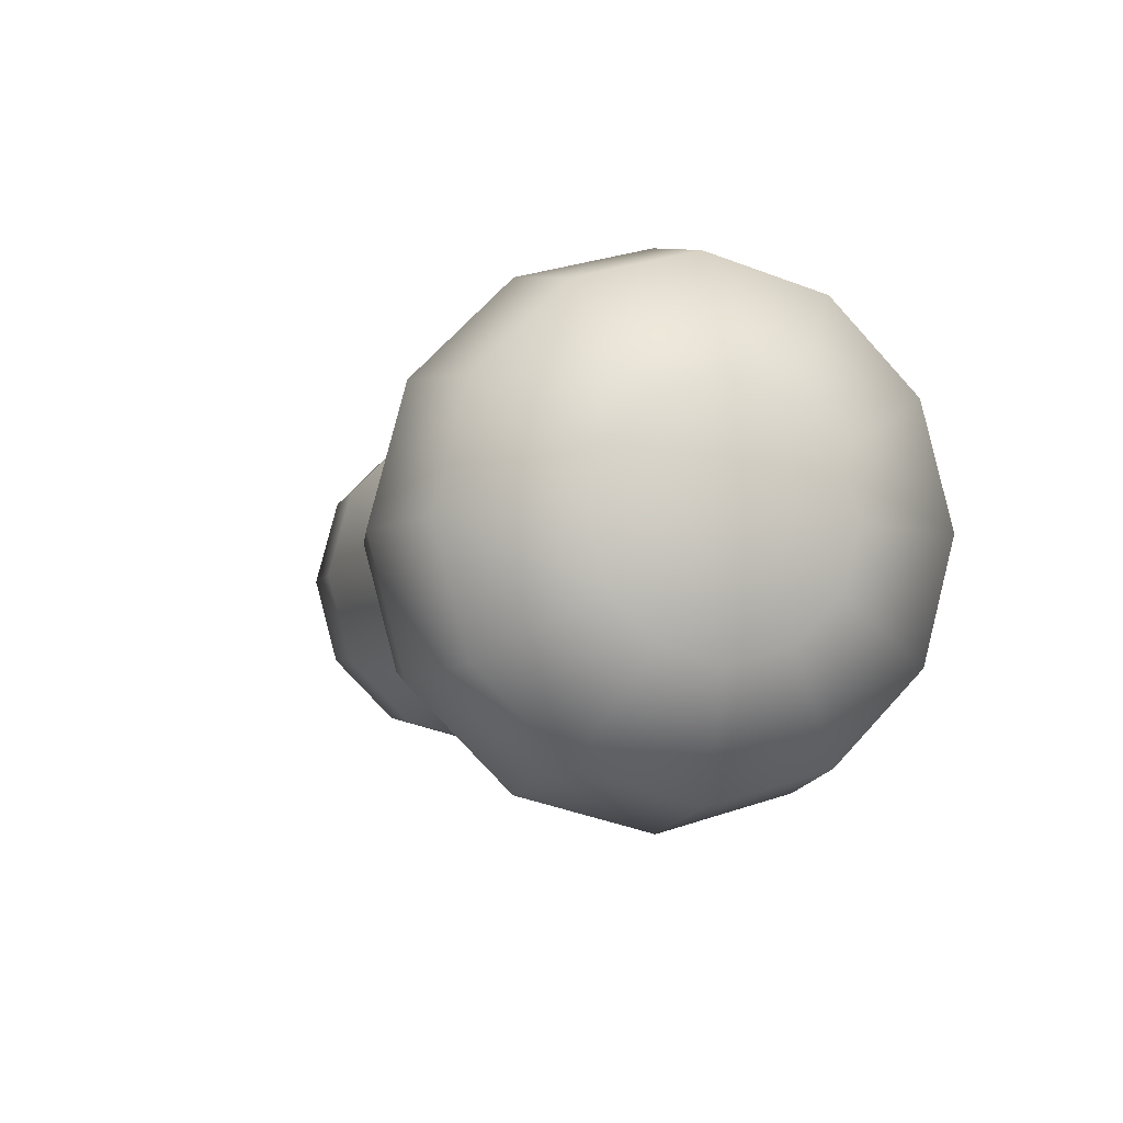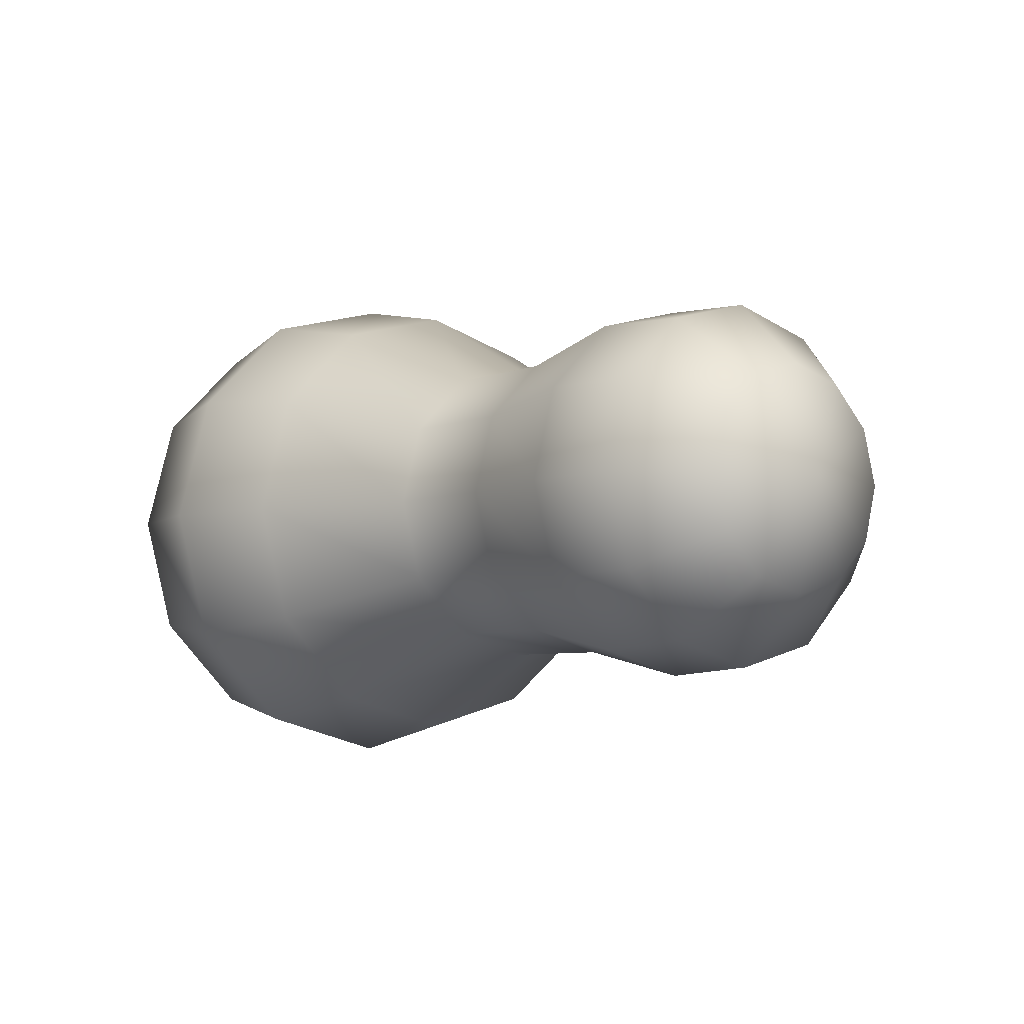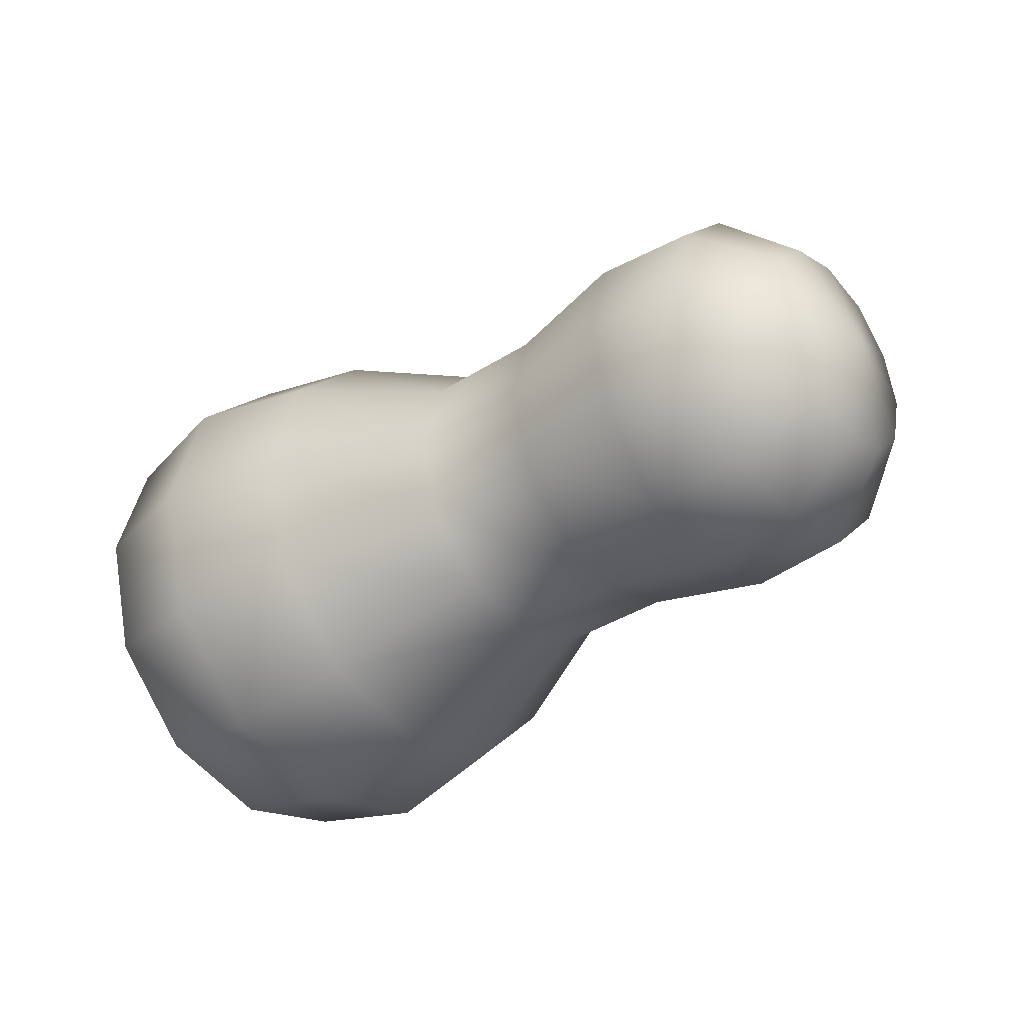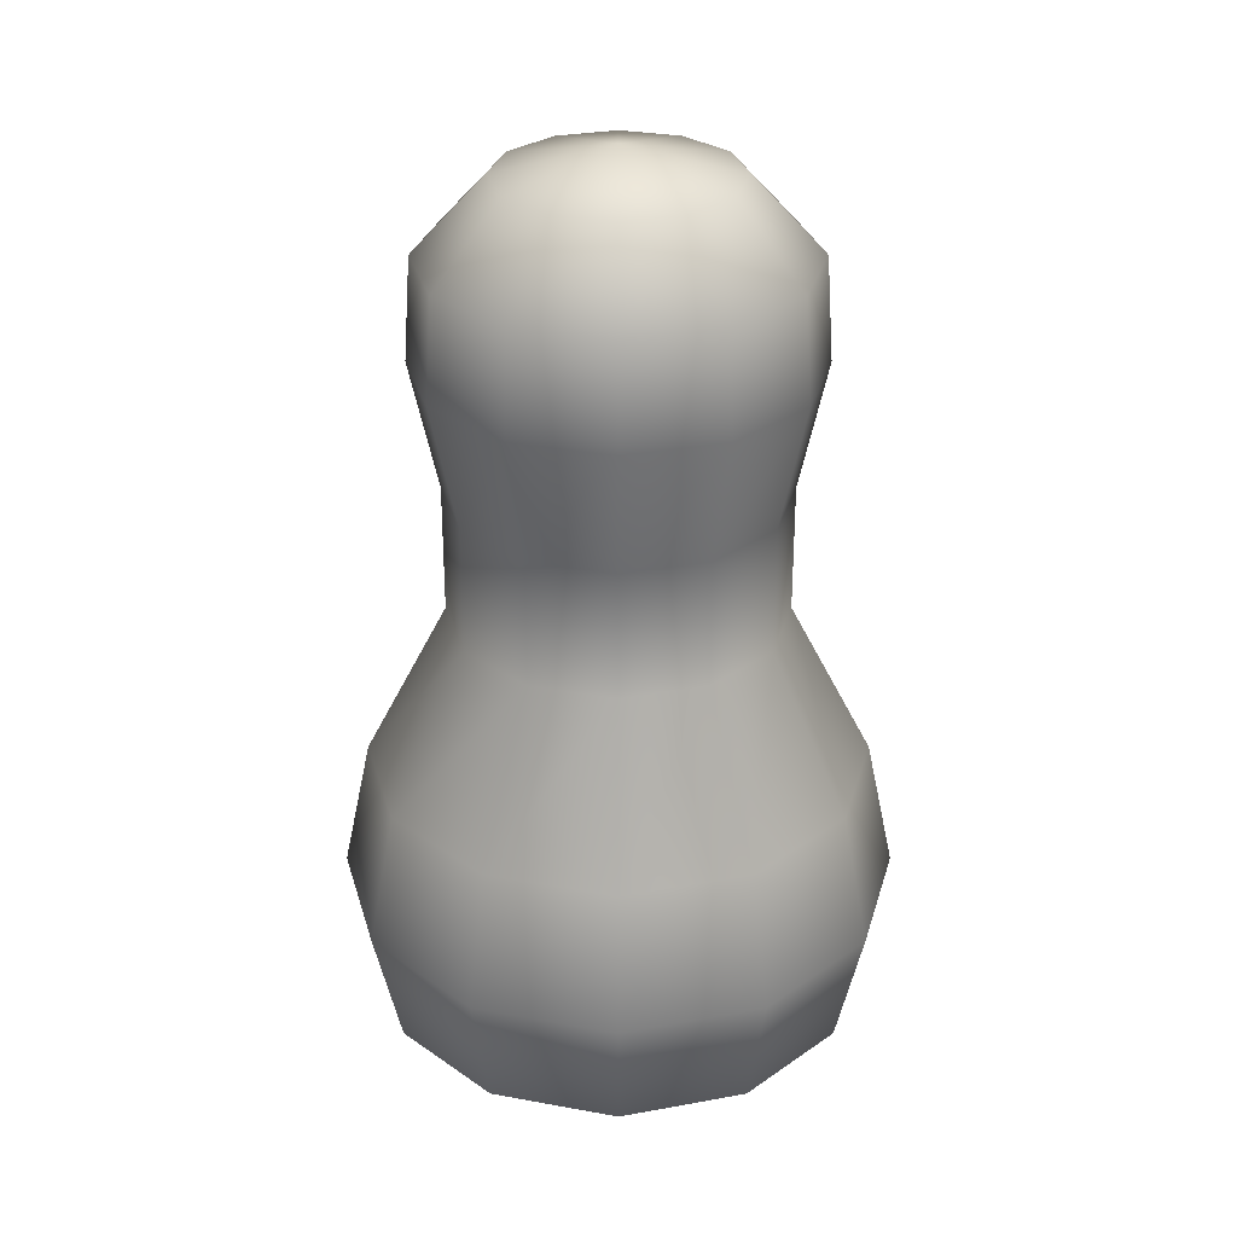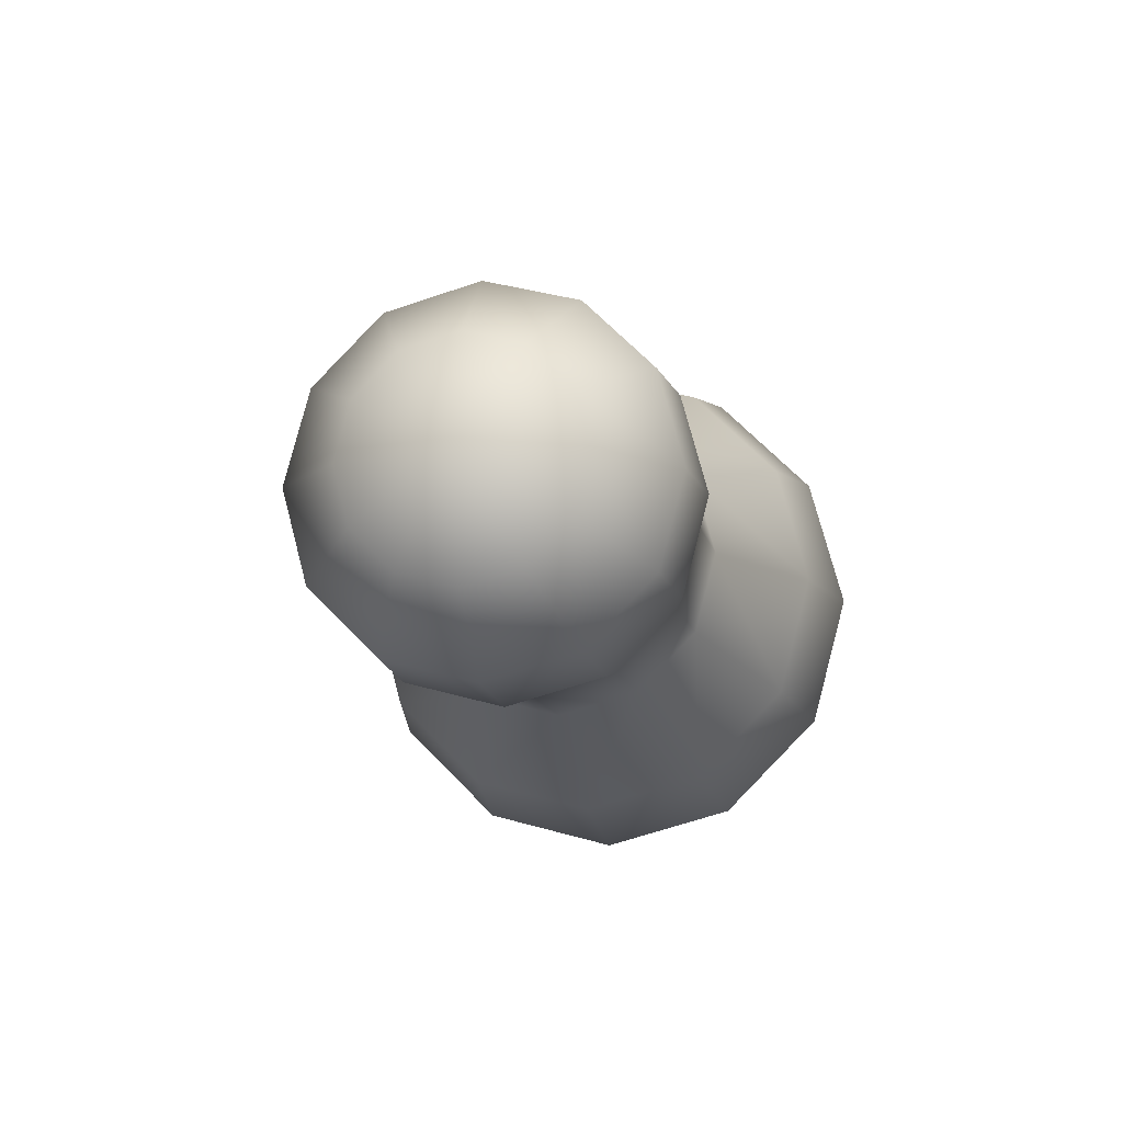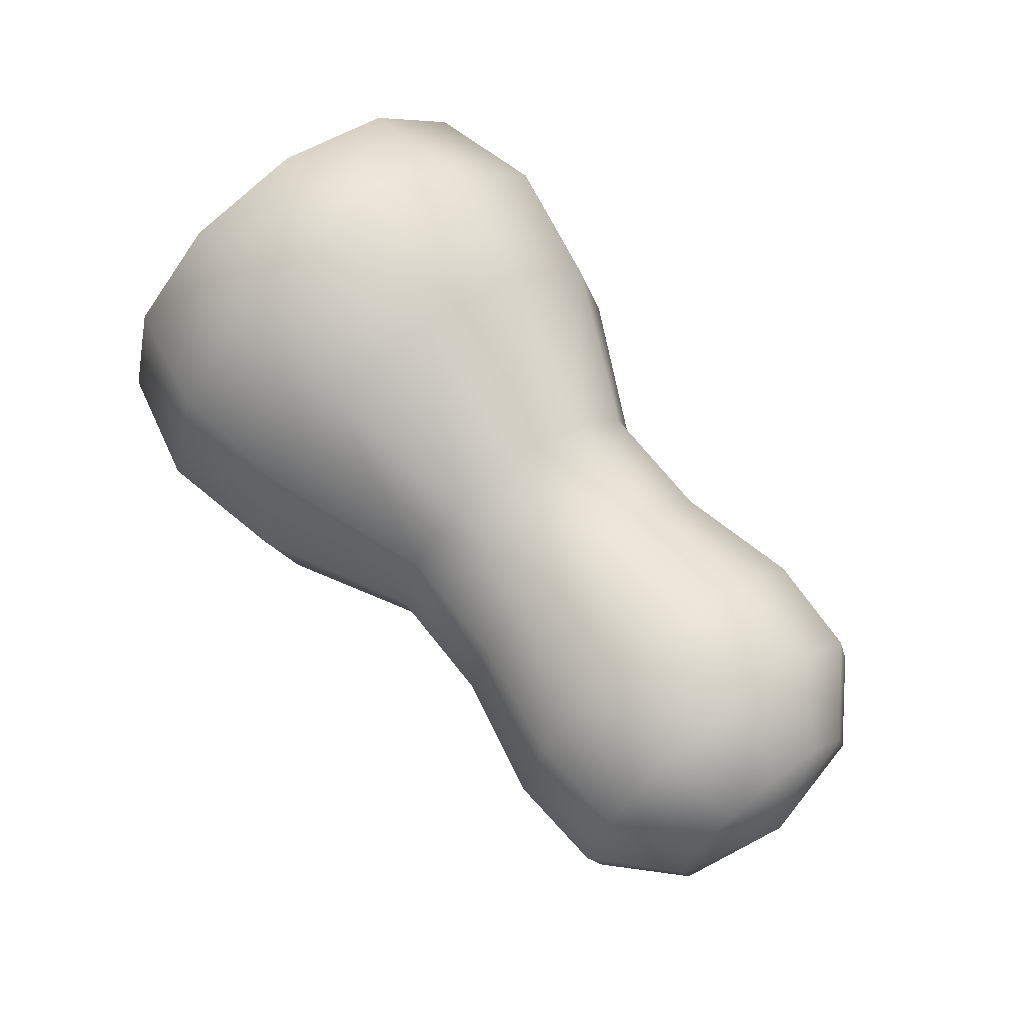
<metadata>
{"format":"obj","ext":"obj","renderer":"f3d","projection":"perspective","resolution":1024,"background":"white","views":[{"elev":-4.7,"azim":-108.0,"up":"+Z"},{"elev":-5.6,"azim":50.5,"up":"+Z"},{"elev":-36.1,"azim":40.1,"up":"+Z"},{"elev":-60.0,"azim":90.0,"up":"+Y"},{"elev":-11.9,"azim":101.3,"up":"+Z"},{"elev":66.6,"azim":52.1,"up":"+Z"}]}
</metadata>
<code>
g default
v 1.068 0.2081 -0.1192
v 1.068 0.1208 -0.2064
v 1.068 0.001698 -0.2383
v 1.068 -0.1174 -0.2064
v 1.068 -0.2047 -0.1192
v 1.068 -0.2366 -1.4e-05
v 1.068 -0.2047 0.1191
v 1.068 -0.1174 0.2063
v 1.068 0.001697 0.2383
v 1.068 0.1208 0.2063
v 1.068 0.2081 0.1191
v 1.068 0.24 -1.3e-05
v 0.9128 0.3347 -0.1923
v 0.9128 0.1939 -0.333
v 0.9128 0.001698 -0.3845
v 0.9128 -0.1906 -0.333
v 0.9128 -0.3313 -0.1923
v 0.9128 -0.3828 -1.3e-05
v 0.9128 -0.3313 0.1922
v 0.9128 -0.1906 0.333
v 0.9128 0.001696 0.3845
v 0.9128 0.1939 0.333
v 0.9128 0.3347 0.1922
v 0.9128 0.3862 -1.2e-05
v 0.7006 0.3474 -0.1996
v 0.7006 0.2013 -0.3457
v 0.7006 0.001698 -0.3992
v 0.7006 -0.1979 -0.3457
v 0.7006 -0.344 -0.1996
v 0.7006 -0.3975 -1.1e-05
v 0.7006 -0.344 0.1996
v 0.7006 -0.1979 0.3457
v 0.7006 0.001696 0.3992
v 0.7006 0.2013 0.3457
v 0.7006 0.3474 0.1996
v 0.7006 0.4009 -1e-05
v 0.4354 0.298 -0.1711
v 0.4354 0.1728 -0.2963
v 0.4354 0.001698 -0.3422
v 0.4354 -0.1694 -0.2963
v 0.4354 -0.2946 -0.1711
v 0.4354 -0.3405 -9e-06
v 0.4354 -0.2946 0.1711
v 0.4354 -0.1694 0.2963
v 0.4354 0.001696 0.3422
v 0.4354 0.1728 0.2963
v 0.4354 0.298 0.1711
v 0.4354 0.3439 -8e-06
v 0.1702 0.2981 -0.1711
v 0.1702 0.1728 -0.2964
v 0.1702 0.001698 -0.3423
v 0.1702 -0.1694 -0.2964
v 0.1702 -0.2947 -0.1711
v 0.1702 -0.3406 -7e-06
v 0.1702 -0.2947 0.1711
v 0.1702 -0.1694 0.2964
v 0.1702 0.001696 0.3423
v 0.1702 0.1728 0.2964
v 0.1702 0.2981 0.1711
v 0.1702 0.344 -6e-06
v -0.1579 0.4451 -0.256
v -0.1579 0.2577 -0.4434
v -0.1579 0.001698 -0.5119
v -0.1579 -0.2543 -0.4434
v -0.1579 -0.4417 -0.256
v -0.1579 -0.5102 -4e-06
v -0.1579 -0.4417 0.256
v -0.1579 -0.2543 0.4434
v -0.1579 0.001696 0.5119
v -0.1579 0.2577 0.4434
v -0.1579 0.4451 0.256
v -0.1579 0.5136 -2e-06
v -0.4364 0.4961 -0.2854
v -0.4364 0.2871 -0.4944
v -0.4364 0.001698 -0.5709
v -0.4364 -0.2837 -0.4944
v -0.4364 -0.4927 -0.2854
v -0.4364 -0.5692 -2e-06
v -0.4364 -0.4927 0.2854
v -0.4364 -0.2837 0.4944
v -0.4364 0.001696 0.5709
v -0.4364 0.2871 0.4944
v -0.4364 0.4961 0.2854
v -0.4364 0.5726 0
v -0.6955 0.4453 -0.2561
v -0.6955 0.2578 -0.4436
v -0.6955 0.001698 -0.5122
v -0.6955 -0.2544 -0.4436
v -0.6955 -0.4419 -0.2561
v -0.6955 -0.5105 0
v -0.6955 -0.4419 0.2561
v -0.6955 -0.2544 0.4436
v -0.6955 0.001696 0.5122
v -0.6955 0.2578 0.4436
v -0.6955 0.4453 0.2561
v -0.6955 0.5139 2e-06
v -0.8103 0.2261 -0.1295
v -0.8103 0.1312 -0.2244
v -0.8103 0.001698 -0.2591
v -0.8103 -0.1278 -0.2244
v -0.8103 -0.2227 -0.1295
v -0.8103 -0.2574 2e-06
v -0.8103 -0.2227 0.1295
v -0.8103 -0.1278 0.2244
v -0.8103 0.001697 0.2591
v -0.8103 0.1312 0.2244
v -0.8103 0.2261 0.1295
v -0.8103 0.2608 3e-06
v 1.125 0.001697 -1.4e-05
v -0.8349 0.001697 2e-06
g FoodShortRLowerLeg
f 1 2 14 13
f 2 3 15 14
f 3 4 16 15
f 4 5 17 16
f 5 6 18 17
f 6 7 19 18
f 7 8 20 19
f 8 9 21 20
f 9 10 22 21
f 10 11 23 22
f 11 12 24 23
f 12 1 13 24
f 13 14 26 25
f 14 15 27 26
f 15 16 28 27
f 16 17 29 28
f 17 18 30 29
f 18 19 31 30
f 19 20 32 31
f 20 21 33 32
f 21 22 34 33
f 22 23 35 34
f 23 24 36 35
f 24 13 25 36
f 25 26 38 37
f 26 27 39 38
f 27 28 40 39
f 28 29 41 40
f 29 30 42 41
f 30 31 43 42
f 31 32 44 43
f 32 33 45 44
f 33 34 46 45
f 34 35 47 46
f 35 36 48 47
f 36 25 37 48
f 37 38 50 49
f 38 39 51 50
f 39 40 52 51
f 40 41 53 52
f 41 42 54 53
f 42 43 55 54
f 43 44 56 55
f 44 45 57 56
f 45 46 58 57
f 46 47 59 58
f 47 48 60 59
f 48 37 49 60
f 49 50 62 61
f 50 51 63 62
f 51 52 64 63
f 52 53 65 64
f 53 54 66 65
f 54 55 67 66
f 55 56 68 67
f 56 57 69 68
f 57 58 70 69
f 58 59 71 70
f 59 60 72 71
f 60 49 61 72
f 61 62 74 73
f 62 63 75 74
f 63 64 76 75
f 64 65 77 76
f 65 66 78 77
f 66 67 79 78
f 67 68 80 79
f 68 69 81 80
f 69 70 82 81
f 70 71 83 82
f 71 72 84 83
f 72 61 73 84
f 73 74 86 85
f 74 75 87 86
f 75 76 88 87
f 76 77 89 88
f 77 78 90 89
f 78 79 91 90
f 79 80 92 91
f 80 81 93 92
f 81 82 94 93
f 82 83 95 94
f 83 84 96 95
f 84 73 85 96
f 85 86 98 97
f 86 87 99 98
f 87 88 100 99
f 88 89 101 100
f 89 90 102 101
f 90 91 103 102
f 91 92 104 103
f 92 93 105 104
f 93 94 106 105
f 94 95 107 106
f 95 96 108 107
f 96 85 97 108
f 2 1 109
f 3 2 109
f 4 3 109
f 5 4 109
f 6 5 109
f 7 6 109
f 8 7 109
f 9 8 109
f 10 9 109
f 11 10 109
f 12 11 109
f 1 12 109
f 97 98 110
f 98 99 110
f 99 100 110
f 100 101 110
f 101 102 110
f 102 103 110
f 103 104 110
f 104 105 110
f 105 106 110
f 106 107 110
f 107 108 110
f 108 97 110

</code>
